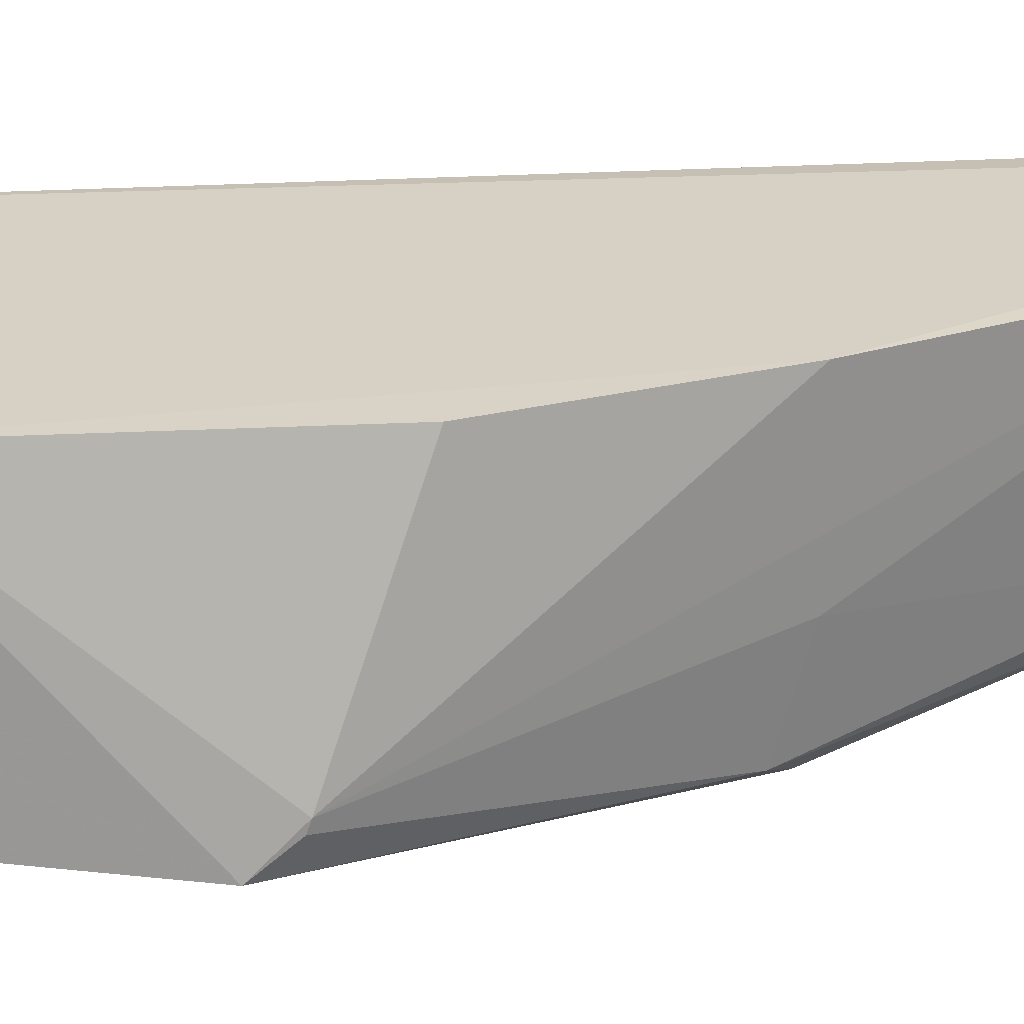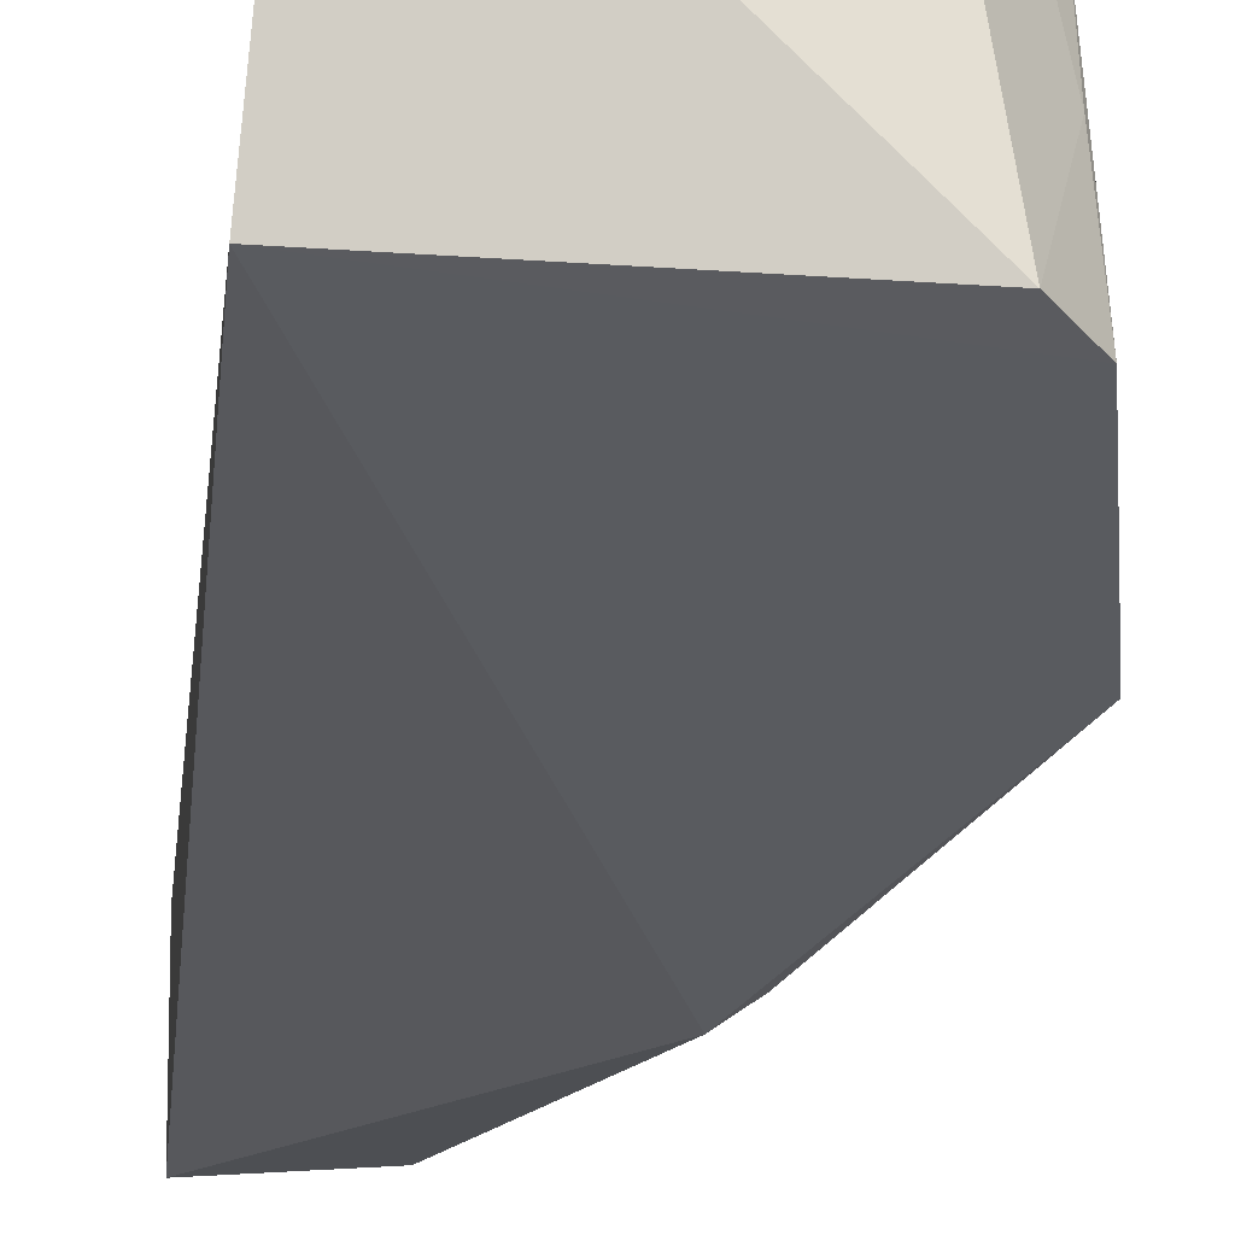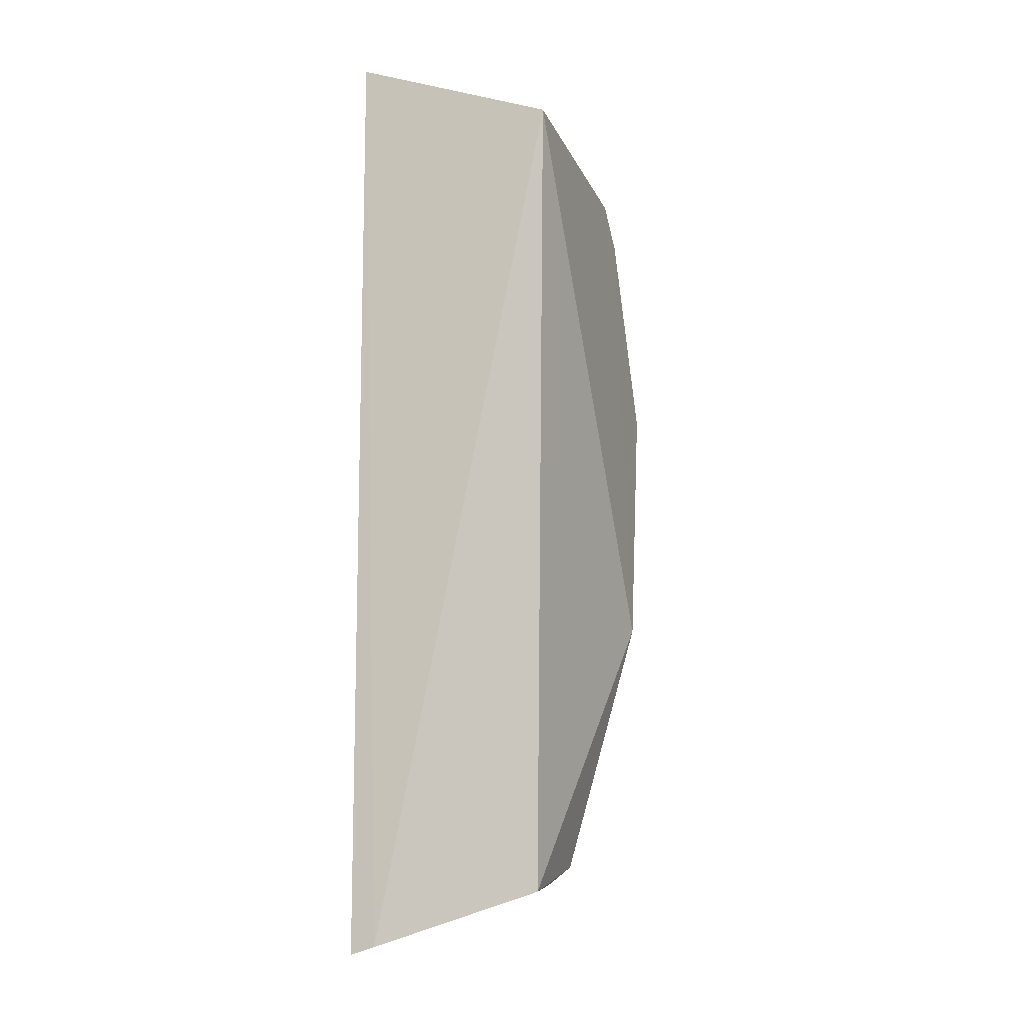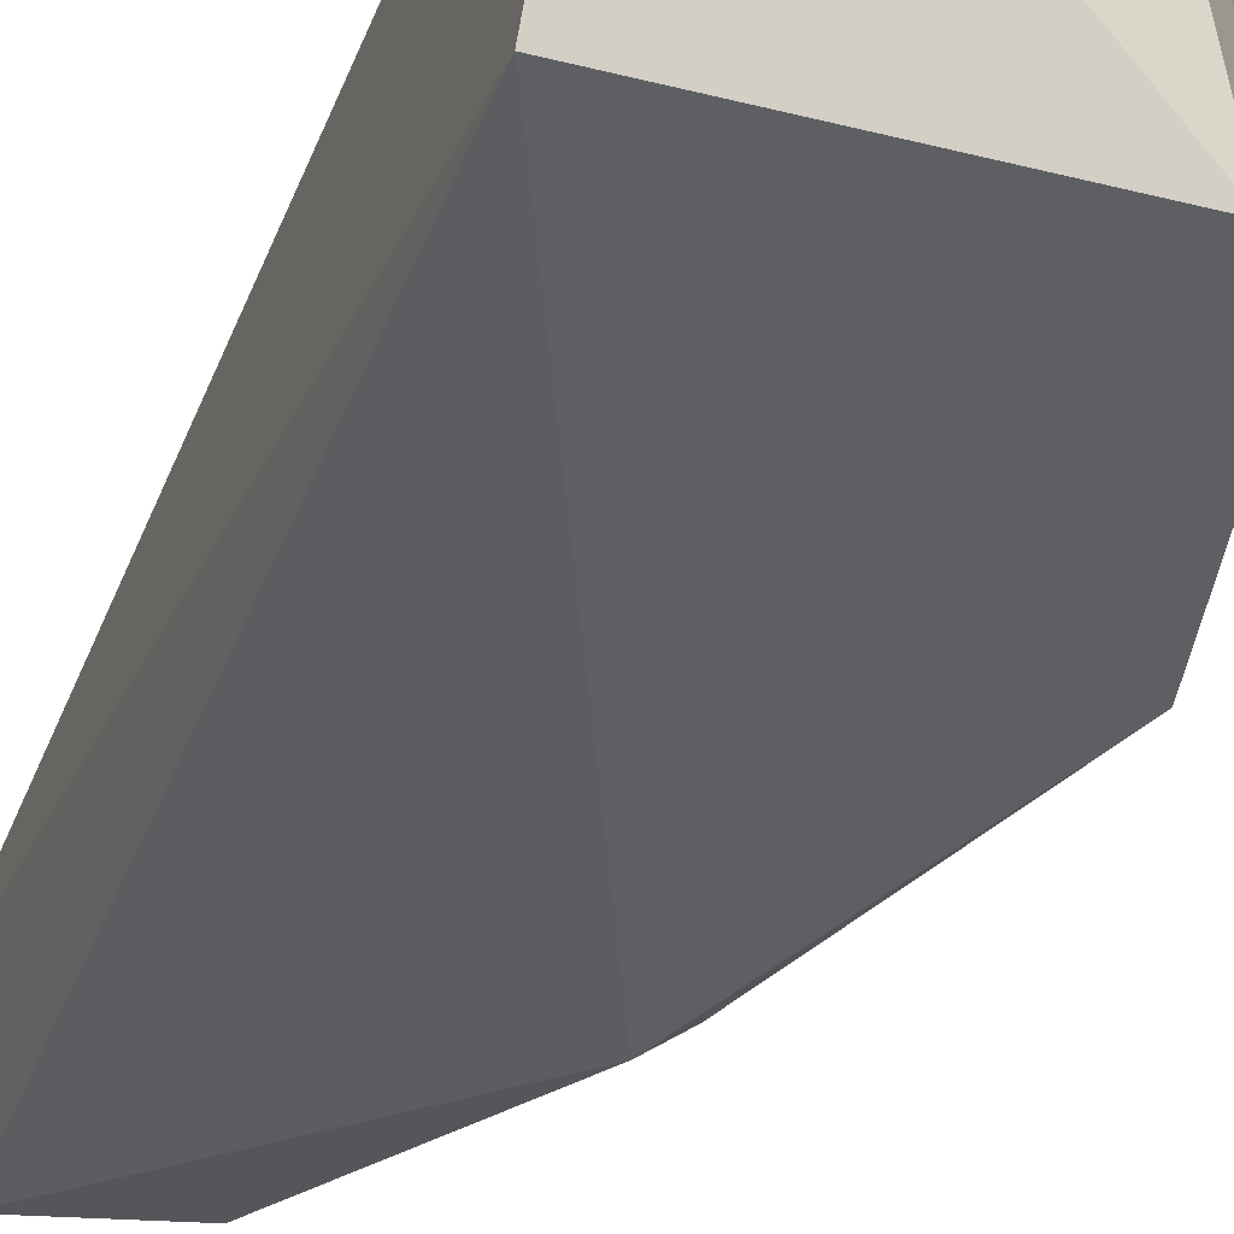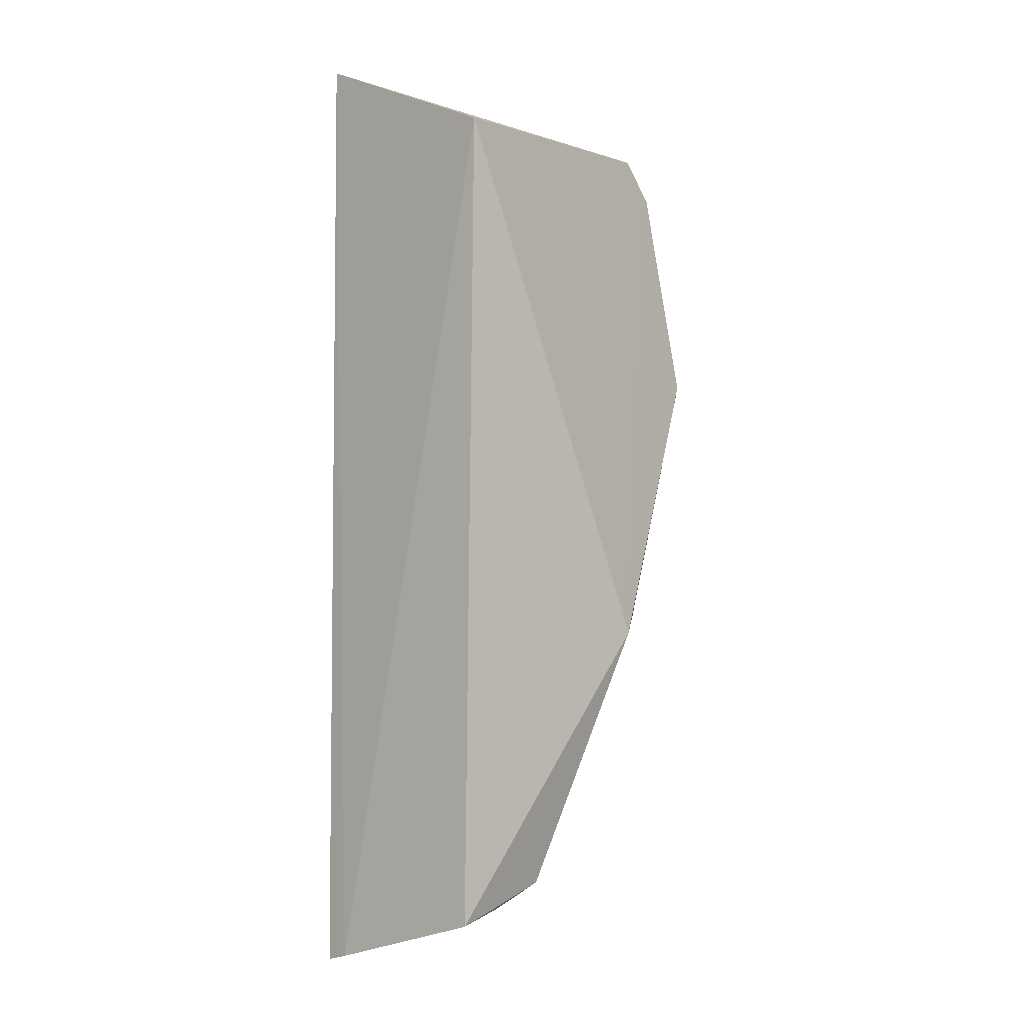
<metadata>
{"format":"obj","ext":"obj","renderer":"f3d","projection":"perspective","resolution":1024,"background":"white","views":[{"elev":23.5,"azim":-96.7,"up":"+Z"},{"elev":-28.6,"azim":174.4,"up":"+Z"},{"elev":-14.4,"azim":107.2,"up":"+Y"},{"elev":-36.3,"azim":161.8,"up":"+Z"},{"elev":-1.6,"azim":129.3,"up":"+Y"}]}
</metadata>
<code>
v -0.07442 0.08755 0.1968
v -0.07037 -0.1157 0.1943
v -0.07178 0.06986 0.1526
v -0.1351 0.06128 0.1519
v -0.1345 -0.004267 0.1925
v -0.07065 -0.1034 0.1541
v -0.1282 0.06966 0.1526
v -0.06991 -0.1142 0.189
v -0.07568 -0.1142 0.1948
v -0.1343 0.05586 0.1932
v -0.1173 -0.04213 0.1447
v -0.08192 -0.1013 0.1547
v -0.1437 0.01651 0.1489
v -0.1342 0.05939 0.1748
v -0.1232 0.06932 0.1926
v -0.0914 -0.1091 0.1941
v -0.09049 -0.1071 0.1831
v -0.09466 -0.09727 0.1539
v -0.1433 0.009575 0.1556
v -0.131 0.06037 0.1917
v -0.1237 -0.04363 0.1929
v -0.09961 -0.09937 0.1762
v -0.1226 -0.03858 0.1474
v -0.1021 -0.09951 0.1932
v -0.1433 0.01018 0.1538
v -0.1002 -0.09417 0.1592
v -0.1228 -0.04349 0.1647
f 7 1 3
f 7 3 4
f 8 1 2
f 8 3 1
f 8 6 3
f 9 2 1
f 11 4 3
f 11 3 6
f 12 8 2
f 12 6 8
f 13 10 4
f 13 4 11
f 14 7 4
f 14 4 10
f 15 10 1
f 15 1 7
f 15 7 14
f 16 9 1
f 17 12 2
f 17 2 9
f 17 9 16
f 18 11 6
f 18 6 12
f 18 12 17
f 19 5 10
f 19 10 13
f 20 15 14
f 20 14 10
f 20 10 15
f 21 10 5
f 21 5 19
f 21 16 1
f 21 1 10
f 22 18 17
f 22 17 16
f 23 13 11
f 23 11 18
f 24 22 16
f 24 16 21
f 24 21 19
f 25 23 19
f 25 19 13
f 25 13 23
f 26 23 18
f 26 18 22
f 26 22 24
f 27 24 19
f 27 19 23
f 27 26 24
f 27 23 26

</code>
